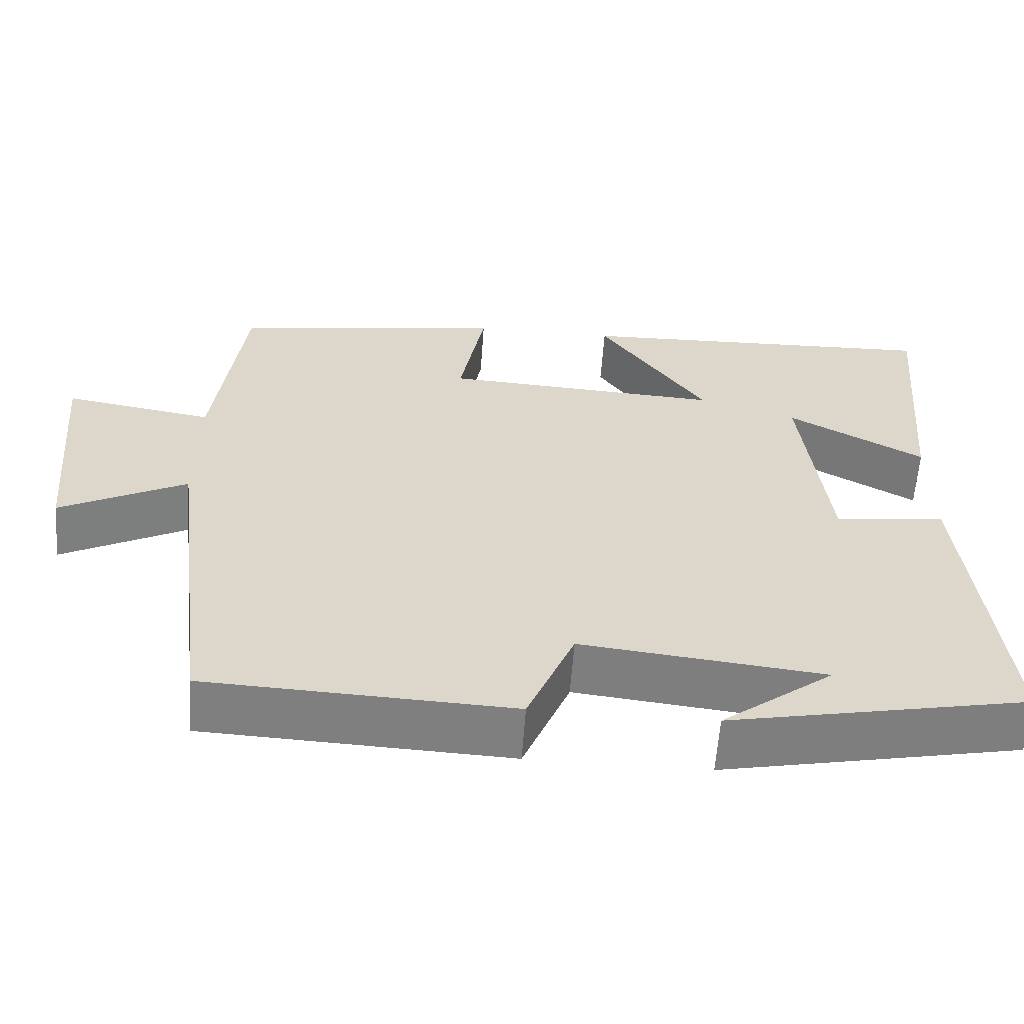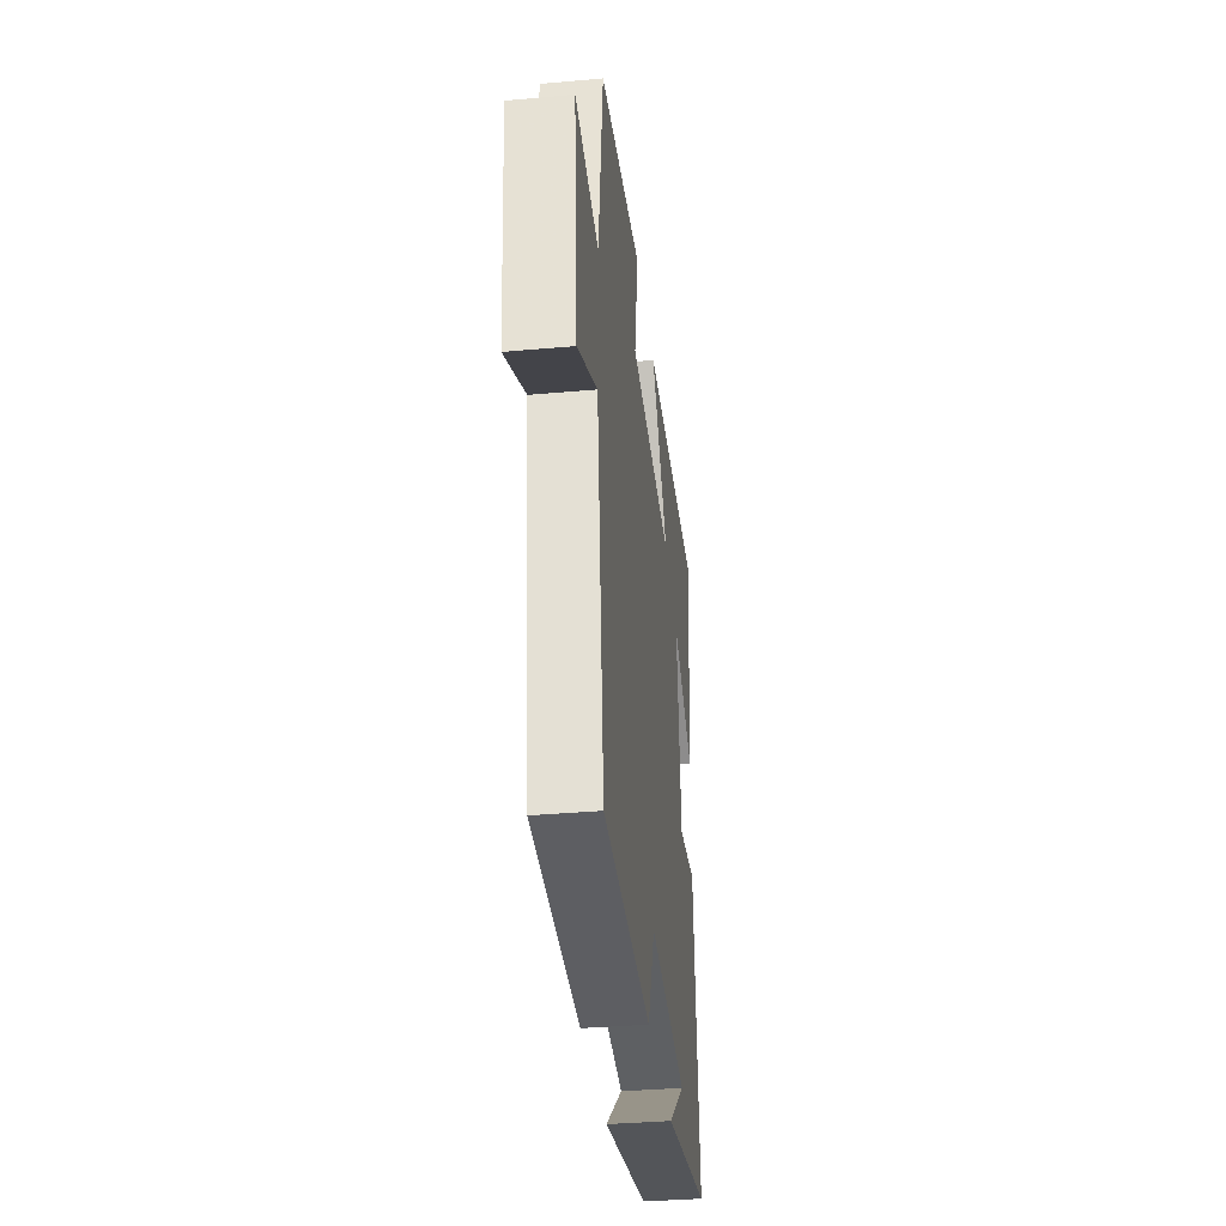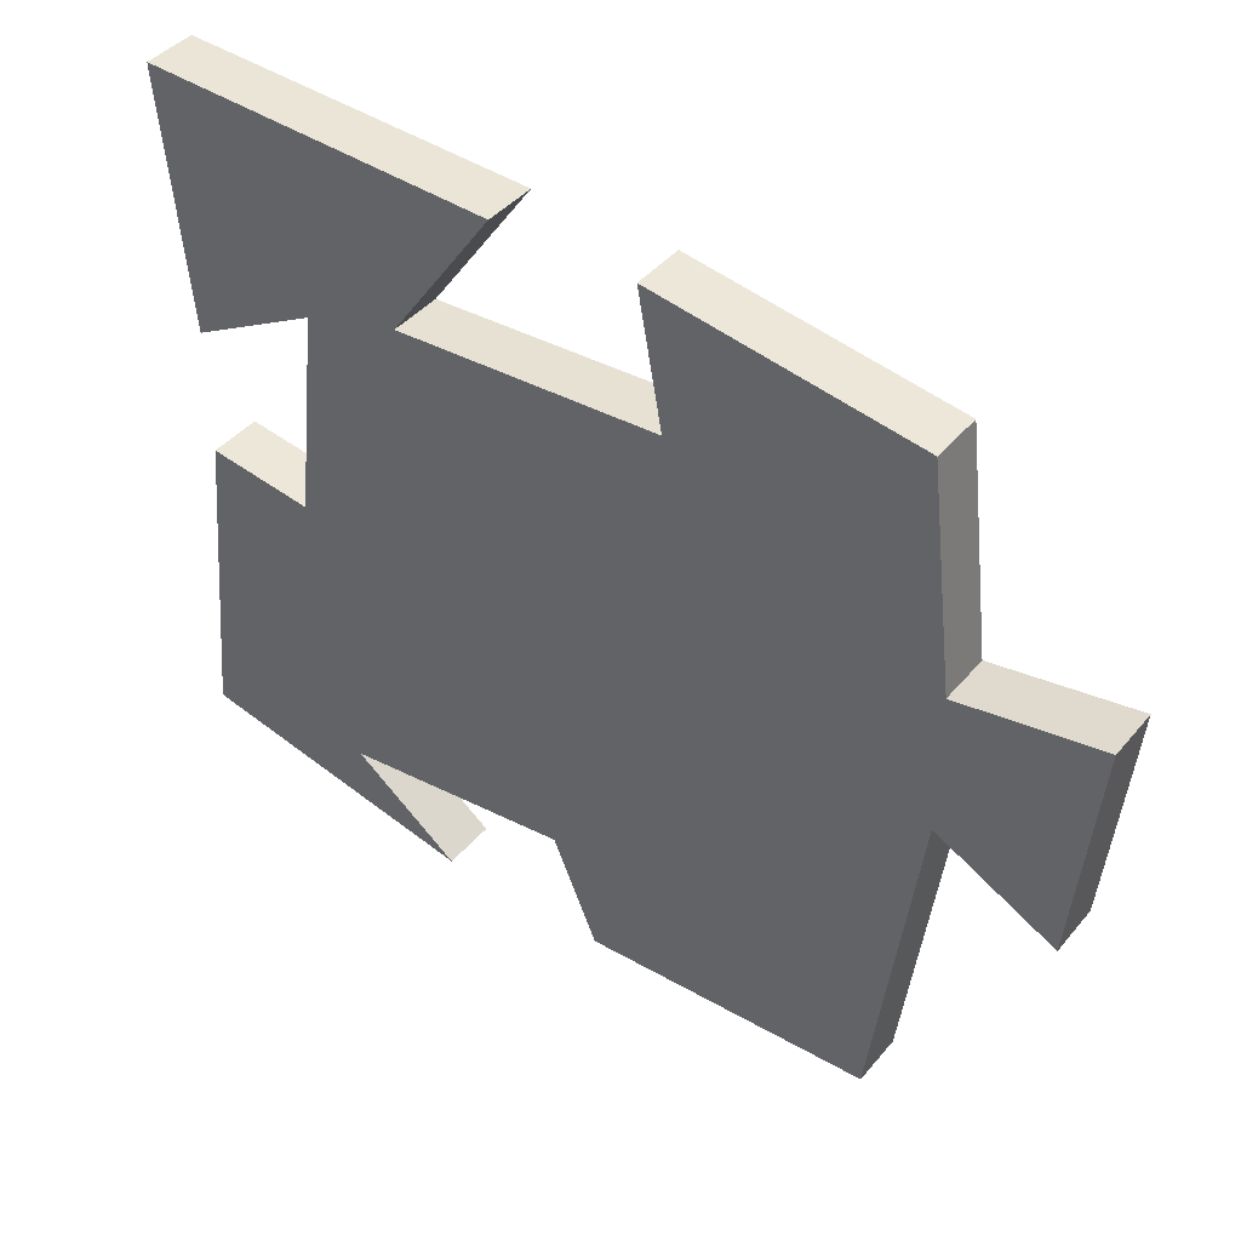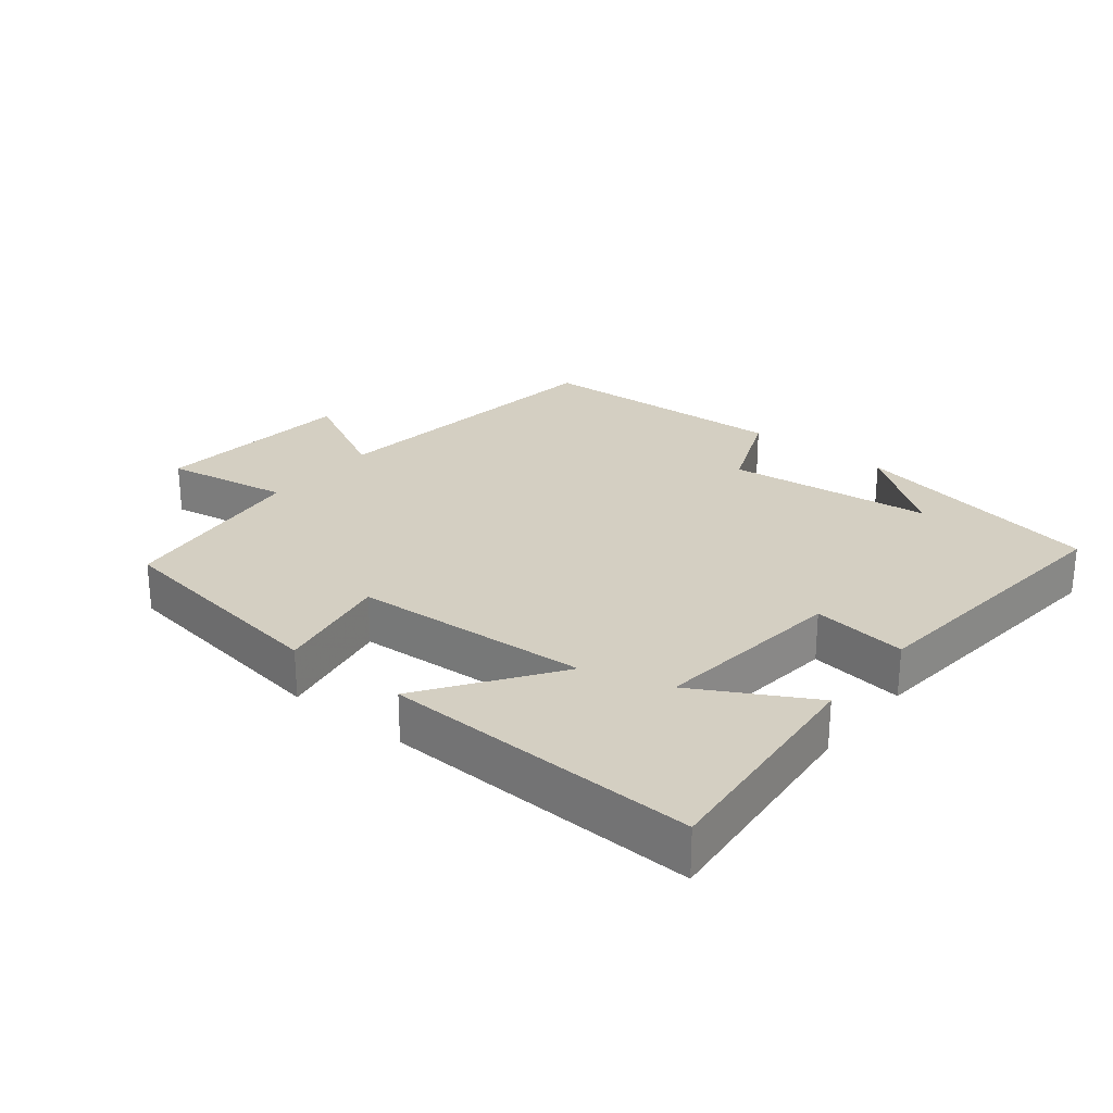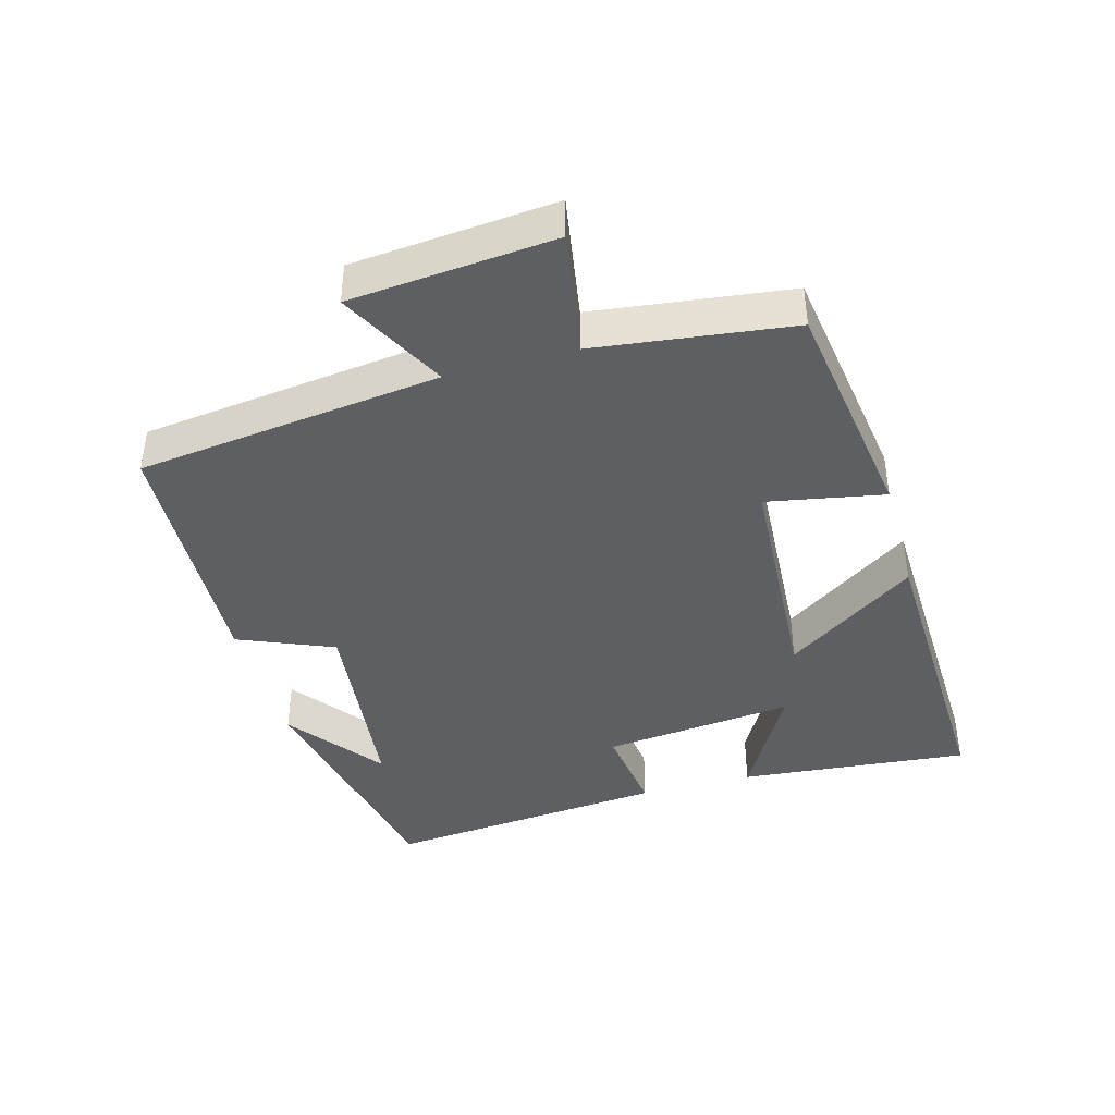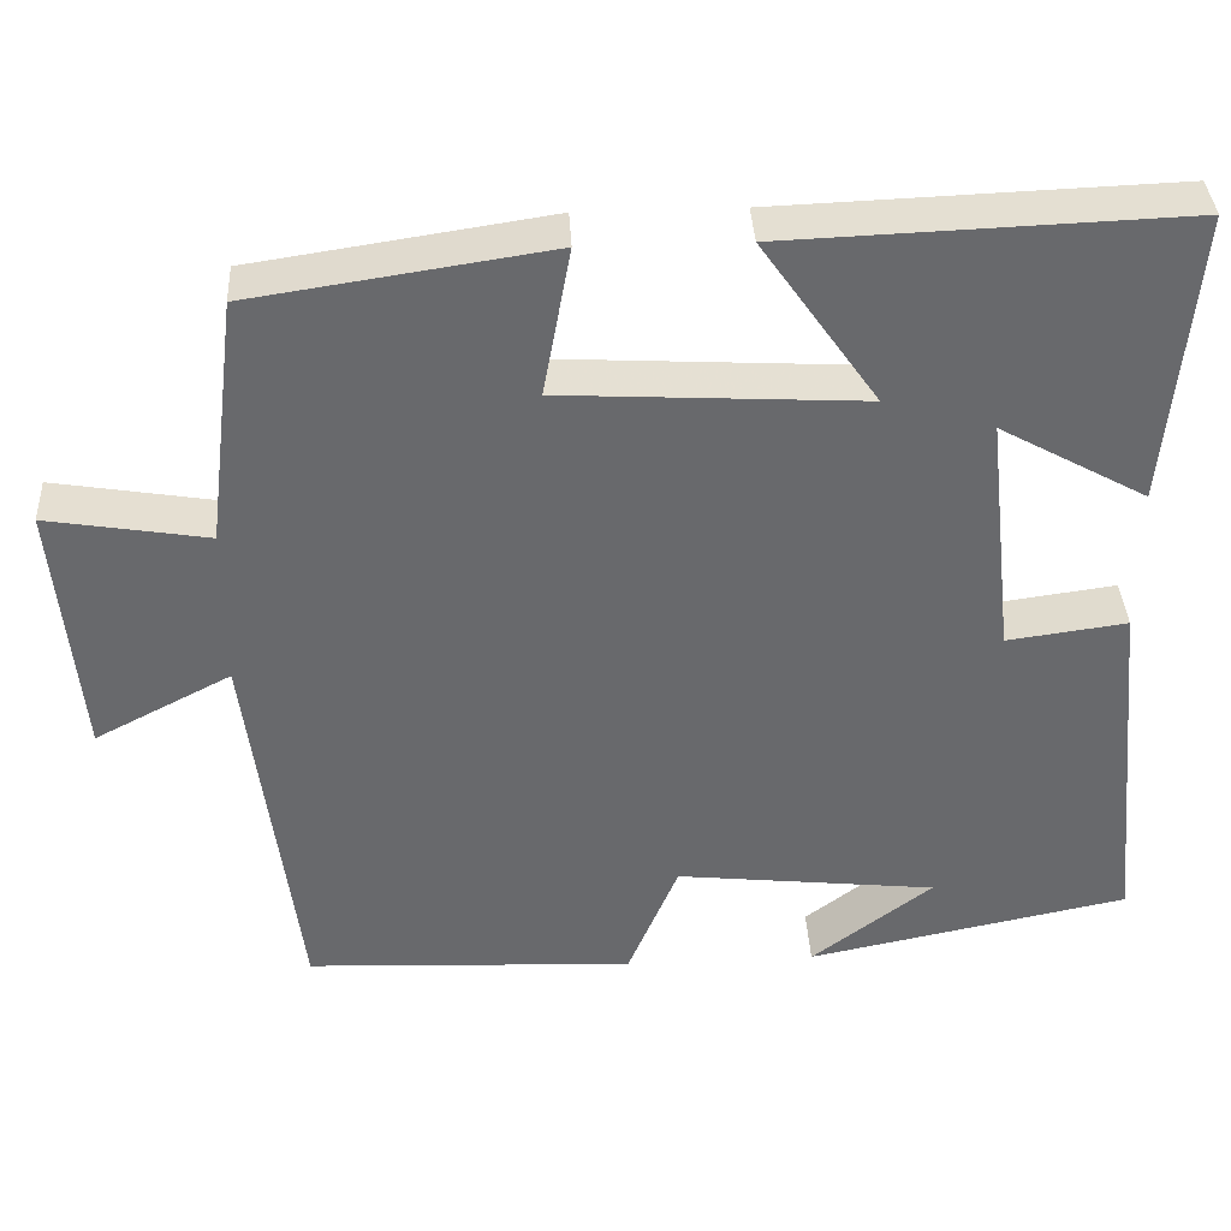
<metadata>
{"format":"obj","ext":"obj","renderer":"f3d","projection":"perspective","resolution":1024,"background":"white","views":[{"elev":-60.0,"azim":-4.1,"up":"+Z"},{"elev":-36.0,"azim":-83.3,"up":"+Z"},{"elev":42.0,"azim":-143.7,"up":"+Z"},{"elev":25.8,"azim":38.7,"up":"+Y"},{"elev":-40.9,"azim":-74.6,"up":"+Y"},{"elev":37.6,"azim":-3.1,"up":"+Z"}]}
</metadata>
<code>
v 0.531 0.07 0.517
v 0.5 0.07 0.173
v 0.328 0.07 0.268
v 0.36 0.07 -0.018
v 0.5 0.07 0.001
v 0.542 0.07 -0.423
v 0.165 0.07 -0.5
v 0.306 0.07 -0.392
v 0 0.07 -0.358
v -0.059 0.07 -0.5
v -0.443 0.07 -0.483
v -0.5 0.07 -0.031
v -0.659 0.07 -0.114
v -0.687 0.07 0.188
v -0.5 0.07 0.157
v -0.464 0.07 0.448
v -0.118 0.07 0.5
v -0.15 0.07 0.326
v 0.202 0.07 0.306
v 0.066 0.07 0.5
v 0.531 0 0.517
v 0.5 0 0.173
v 0.328 0 0.268
v 0.36 0 -0.018
v 0.5 0 0.001
v 0.542 0 -0.423
v 0.165 0 -0.5
v 0.306 0 -0.392
v 0 0 -0.358
v -0.059 0 -0.5
v -0.443 0 -0.483
v -0.5 0 -0.031
v -0.659 0 -0.114
v -0.687 0 0.188
v -0.5 0 0.157
v -0.464 0 0.448
v -0.118 0 0.5
v -0.15 0 0.326
v 0.202 0 0.306
v 0.066 0 0.5
f 19 20 1
f 15 16 17 18
f 15 18 19
f 12 13 14 15
f 12 15 19
f 11 12 19
f 10 11 19
f 9 10 19
f 8 9 19
f 6 7 8
f 4 5 6 8
f 3 4 8 19
f 1 2 3
f 1 3 19
f 21 40 39
f 38 37 36 35
f 39 38 35
f 35 34 33 32
f 39 35 32
f 39 32 31
f 39 31 30
f 39 30 29
f 39 29 28
f 28 27 26
f 28 26 25 24
f 39 28 24 23
f 23 22 21
f 39 23 21
f 1 21 22 2
f 2 22 23 3
f 3 23 24 4
f 4 24 25 5
f 5 25 26 6
f 6 26 27 7
f 7 27 28 8
f 8 28 29 9
f 9 29 30 10
f 10 30 31 11
f 11 31 32 12
f 12 32 33 13
f 13 33 34 14
f 14 34 35 15
f 15 35 36 16
f 16 36 37 17
f 17 37 38 18
f 18 38 39 19
f 19 39 40 20
f 20 40 21 1

</code>
